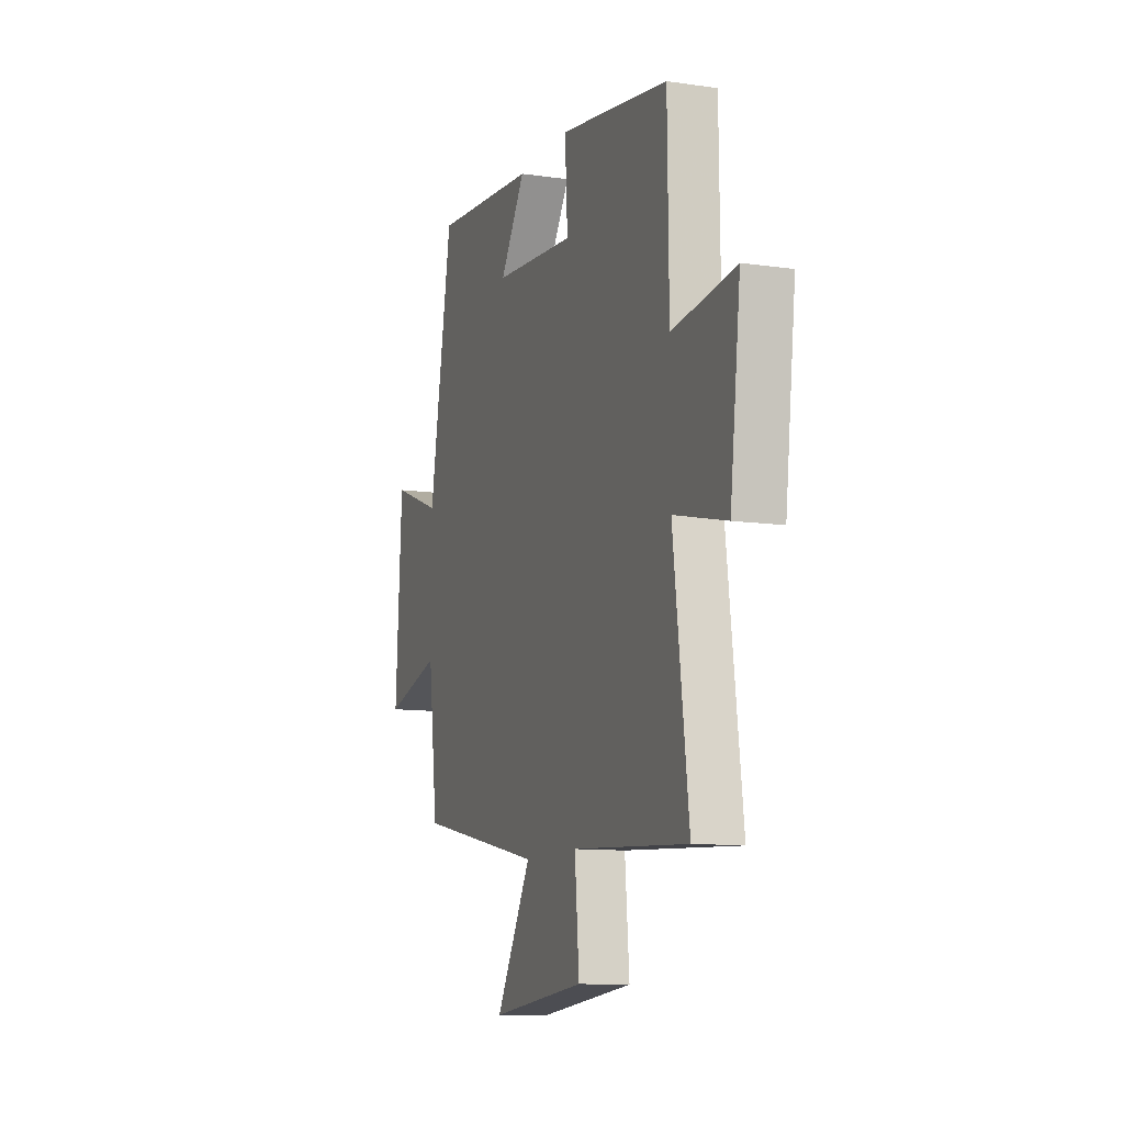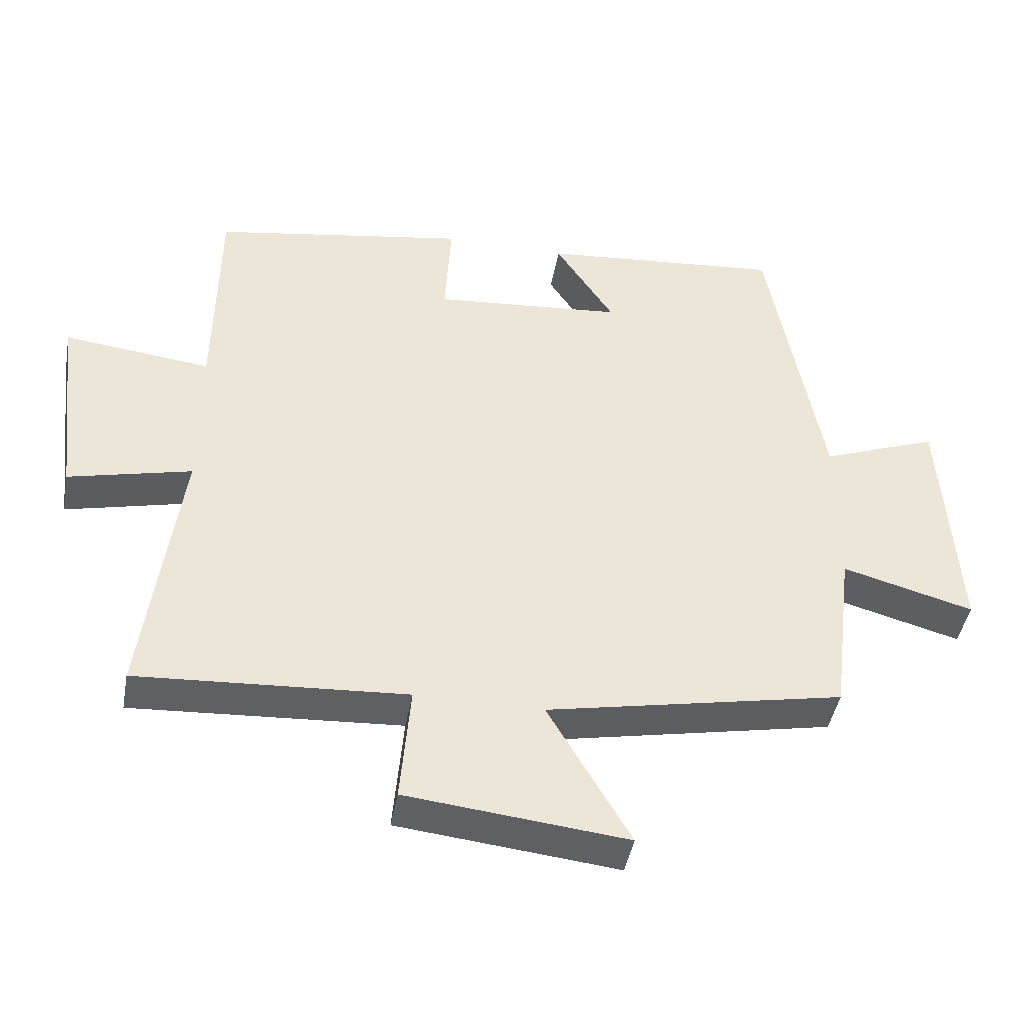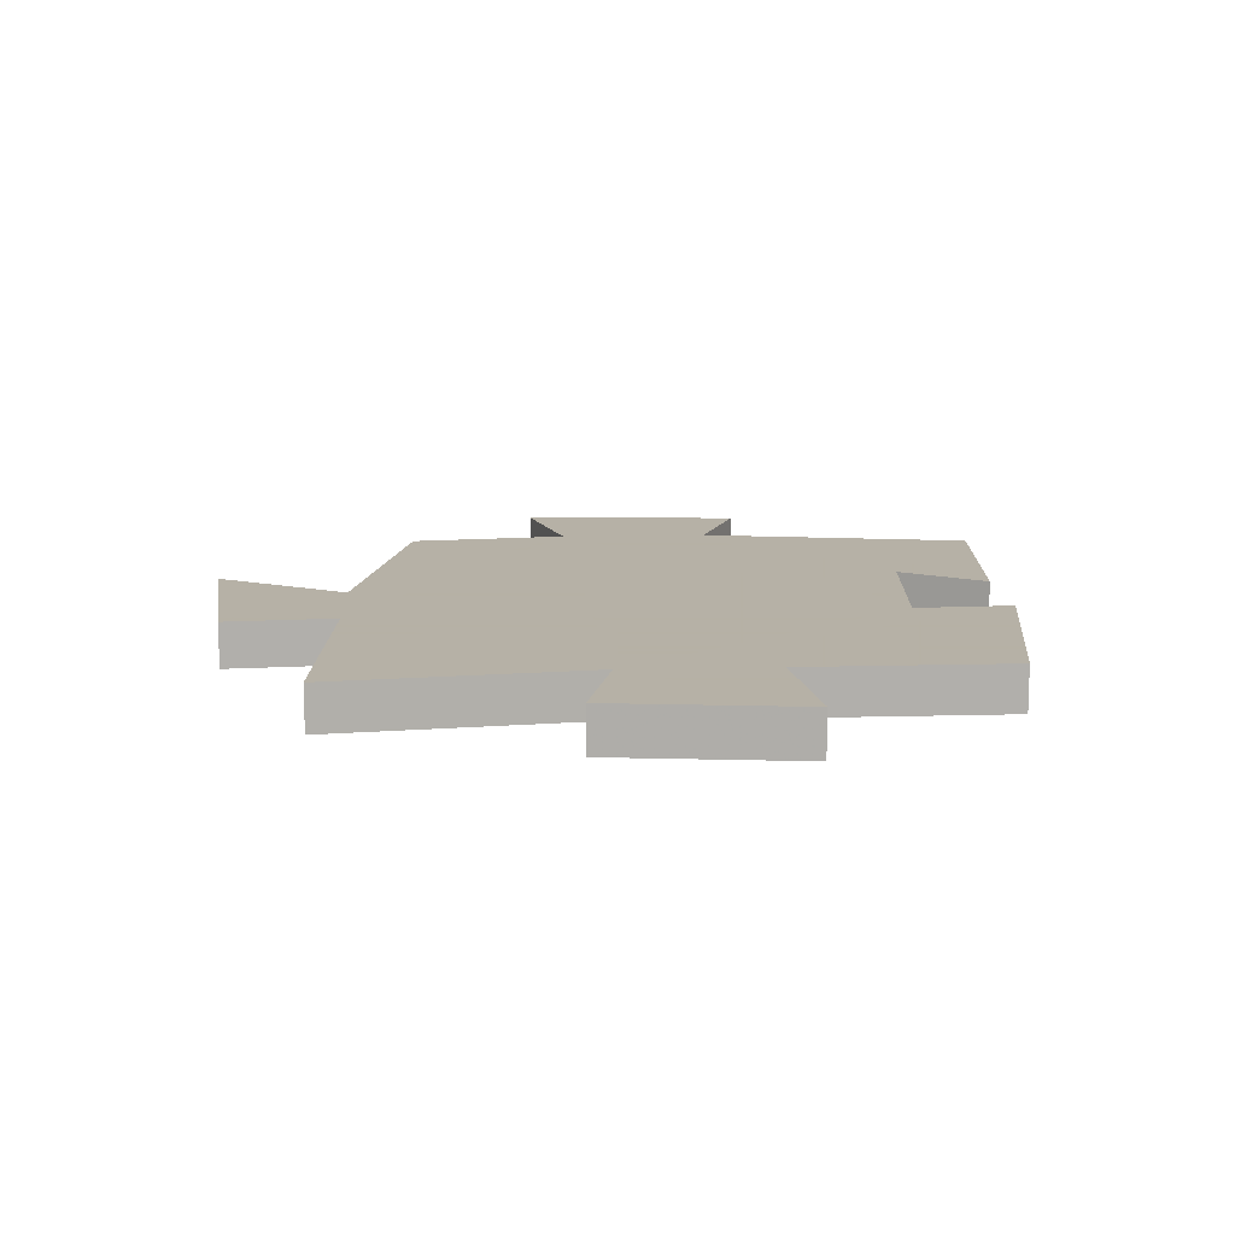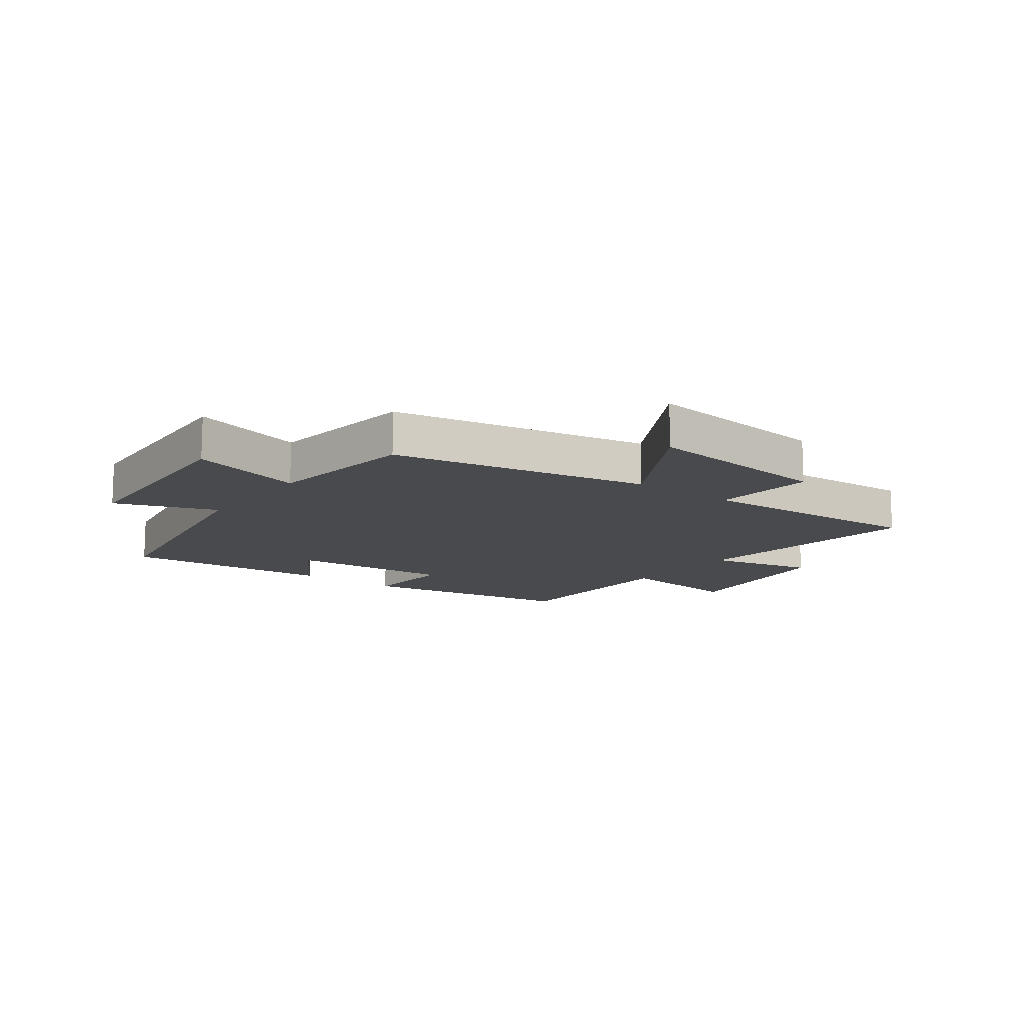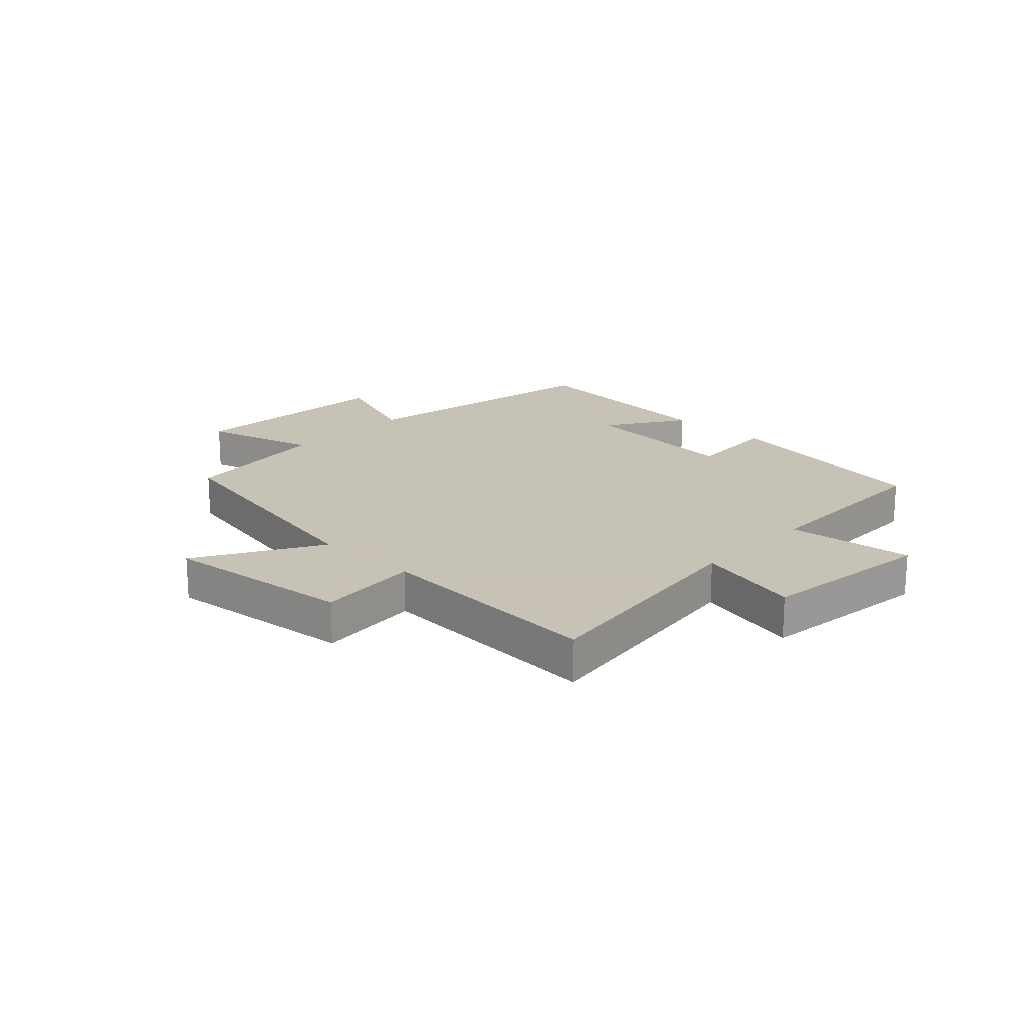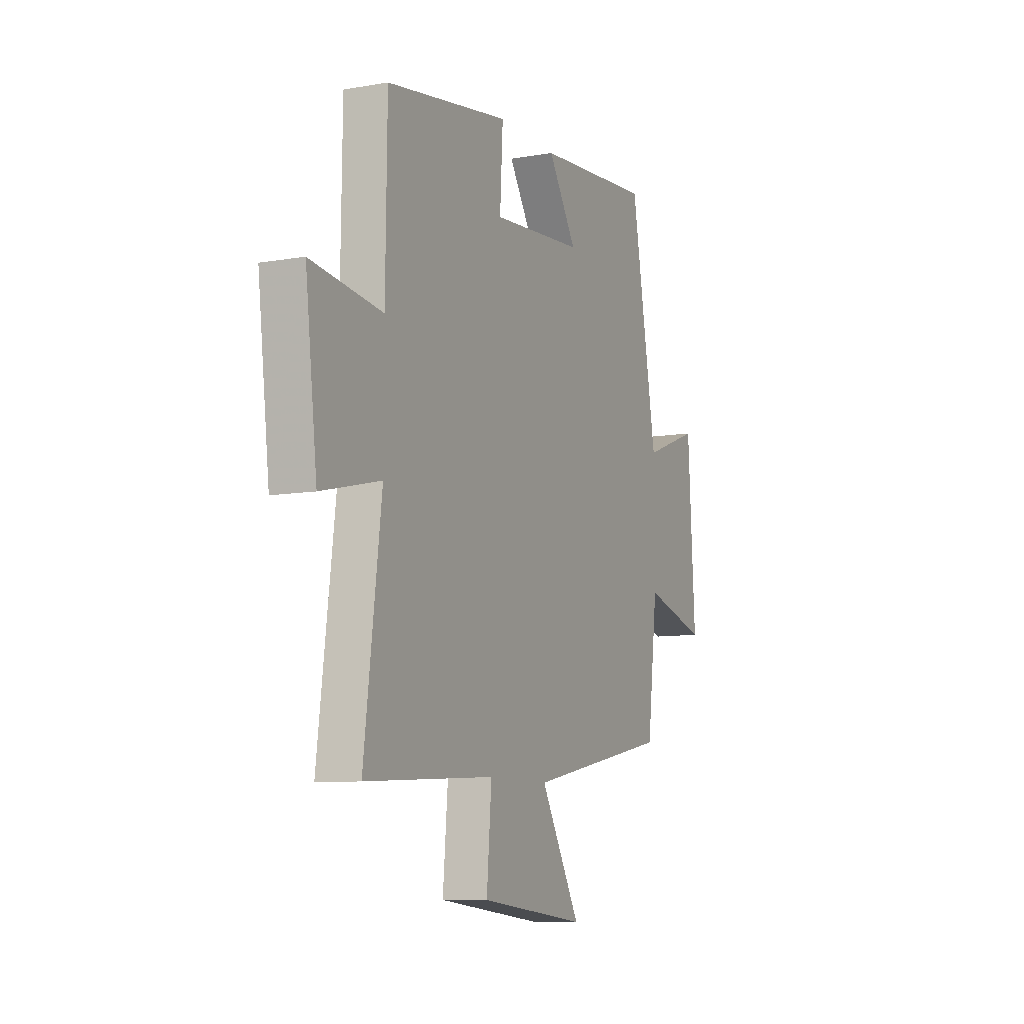
<metadata>
{"format":"obj","ext":"obj","renderer":"f3d","projection":"perspective","resolution":1024,"background":"white","views":[{"elev":-10.9,"azim":-109.8,"up":"+Z"},{"elev":-43.9,"azim":-10.2,"up":"+Z"},{"elev":12.1,"azim":-93.1,"up":"+Y"},{"elev":-13.1,"azim":143.0,"up":"+Y"},{"elev":19.1,"azim":-136.5,"up":"+Y"},{"elev":-9.3,"azim":-65.3,"up":"+Z"}]}
</metadata>
<code>
v -0.496 0.07 0.437
v -0.121 0.07 0.5
v -0.13 0.07 0.343
v 0.15 0.07 0.367
v 0.063 0.07 0.5
v 0.421 0.07 0.532
v 0.5 0.07 0.089
v 0.672 0.07 0.154
v 0.694 0.07 -0.208
v 0.5 0.07 -0.155
v 0.468 0.07 -0.413
v 0.03 0.07 -0.5
v 0.151 0.07 -0.709
v -0.173 0.07 -0.675
v -0.158 0.07 -0.5
v -0.552 0.07 -0.524
v -0.5 0.07 -0.121
v -0.68 0.07 -0.164
v -0.716 0.07 0.134
v -0.5 0.07 0.109
v -0.496 0 0.437
v -0.121 0 0.5
v -0.13 0 0.343
v 0.15 0 0.367
v 0.063 0 0.5
v 0.421 0 0.532
v 0.5 0 0.089
v 0.672 0 0.154
v 0.694 0 -0.208
v 0.5 0 -0.155
v 0.468 0 -0.413
v 0.03 0 -0.5
v 0.151 0 -0.709
v -0.173 0 -0.675
v -0.158 0 -0.5
v -0.552 0 -0.524
v -0.5 0 -0.121
v -0.68 0 -0.164
v -0.716 0 0.134
v -0.5 0 0.109
f 17 18 19 20
f 17 20 1 2
f 15 16 17
f 12 13 14 15
f 10 11 12 15
f 10 15 17
f 7 8 9 10
f 4 5 6 7
f 3 4 7 10
f 17 2 3
f 3 10 17
f 40 39 38 37
f 22 21 40 37
f 37 36 35
f 35 34 33 32
f 35 32 31 30
f 37 35 30
f 30 29 28 27
f 27 26 25 24
f 30 27 24 23
f 23 22 37
f 37 30 23
f 1 21 22 2
f 2 22 23 3
f 3 23 24 4
f 4 24 25 5
f 5 25 26 6
f 6 26 27 7
f 7 27 28 8
f 8 28 29 9
f 9 29 30 10
f 10 30 31 11
f 11 31 32 12
f 12 32 33 13
f 13 33 34 14
f 14 34 35 15
f 15 35 36 16
f 16 36 37 17
f 17 37 38 18
f 18 38 39 19
f 19 39 40 20
f 20 40 21 1

</code>
